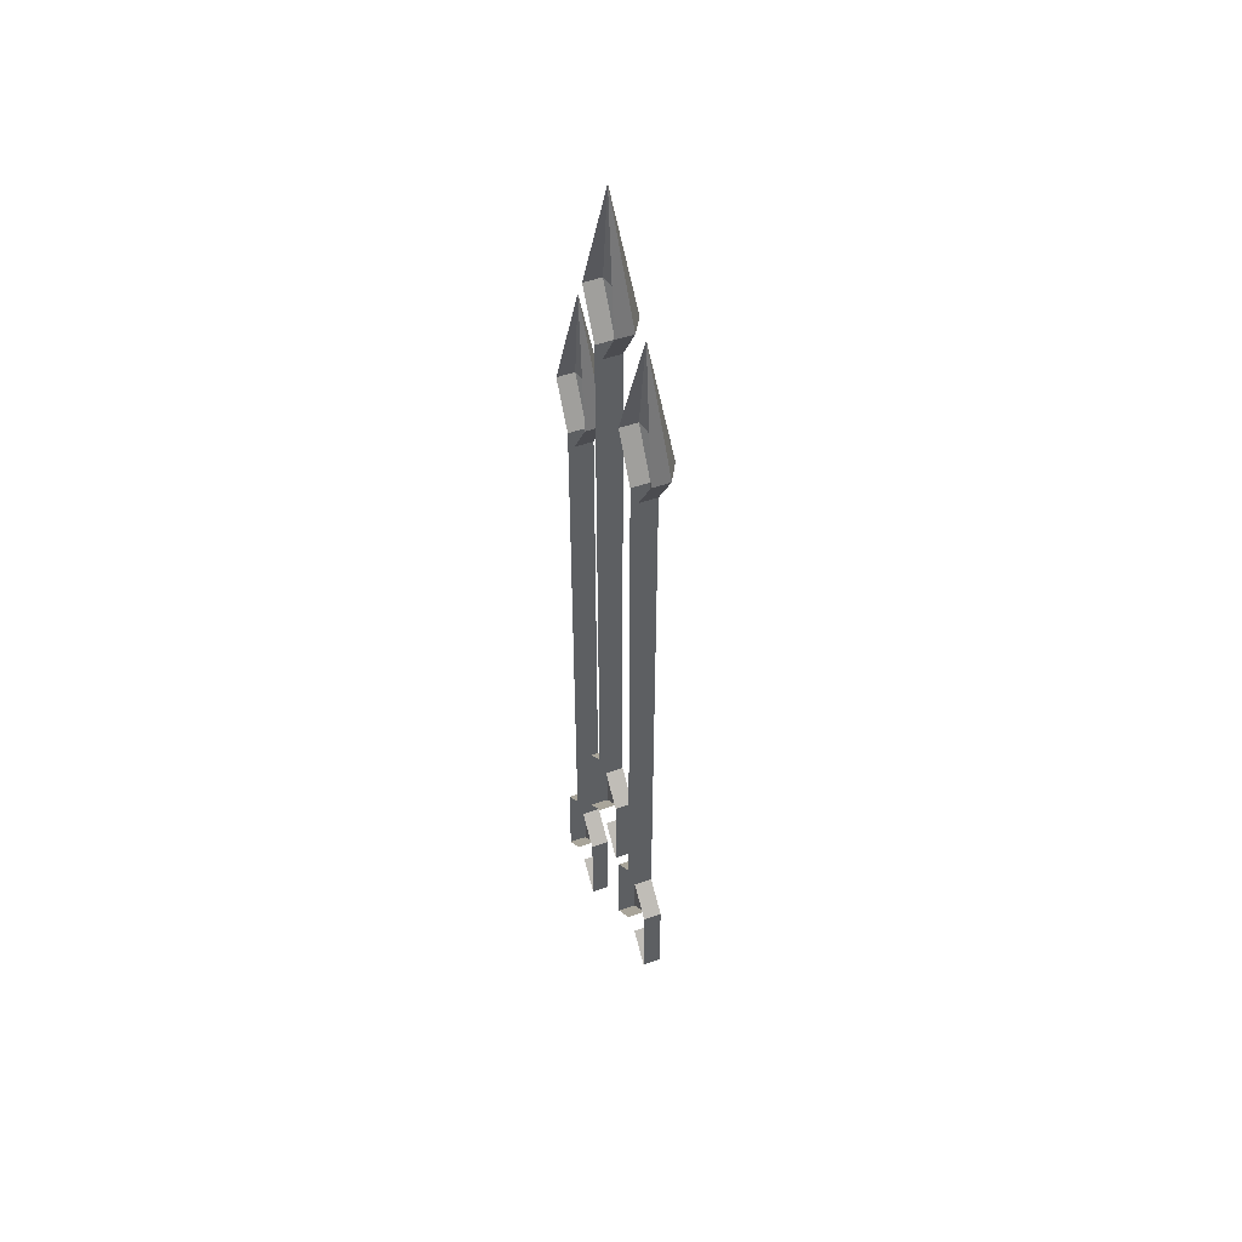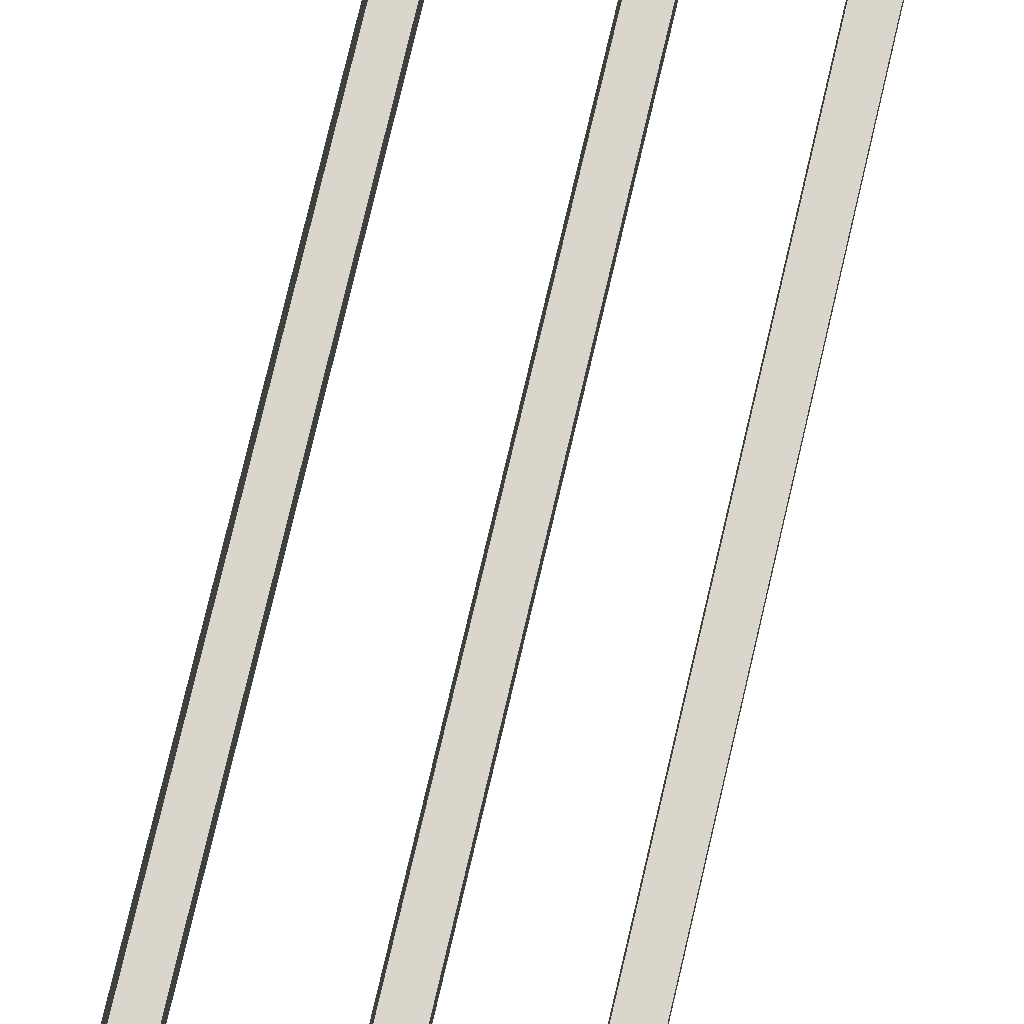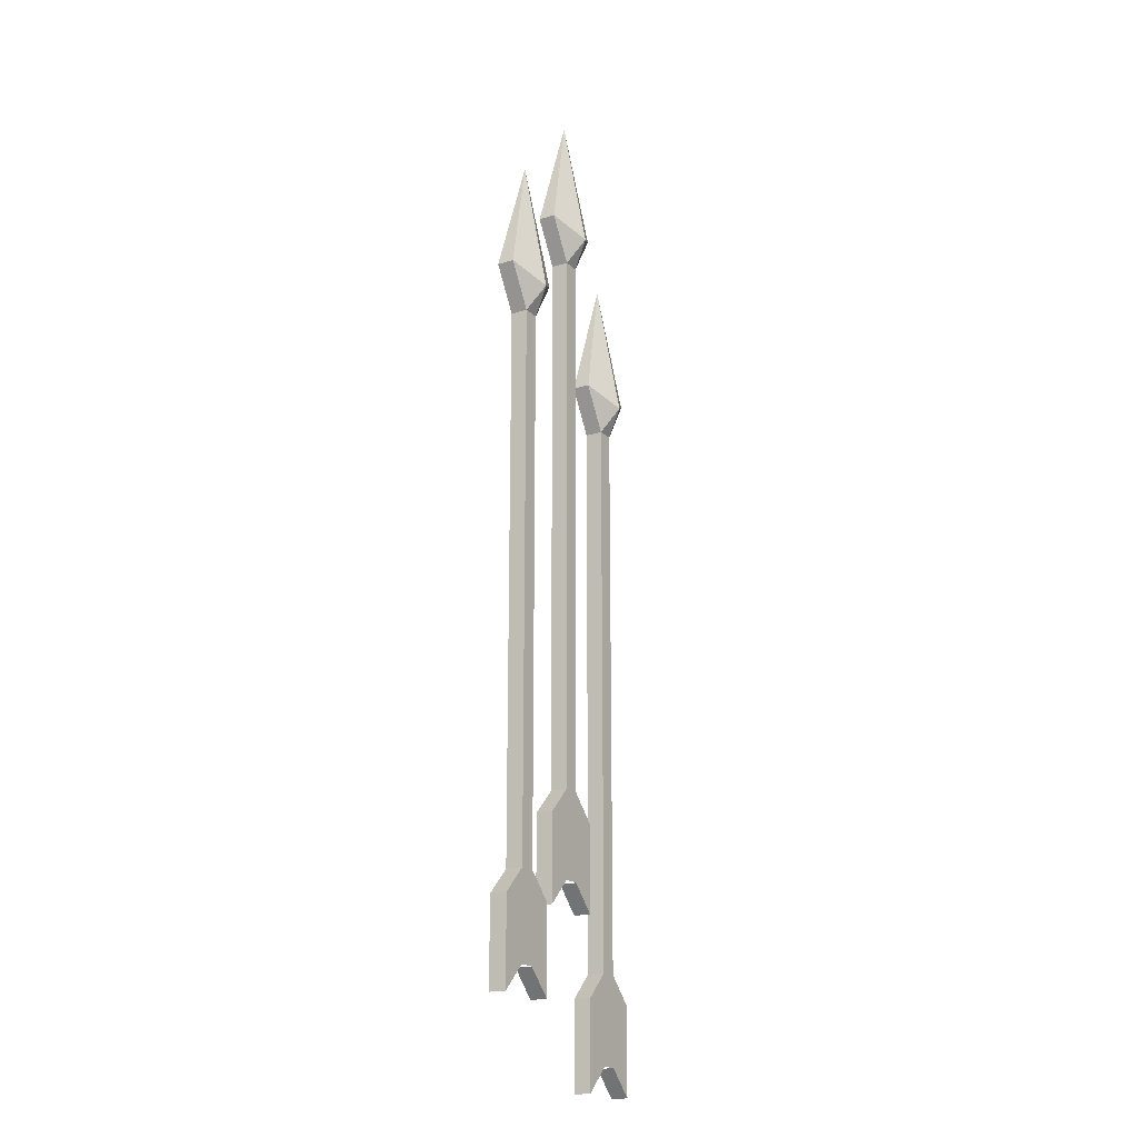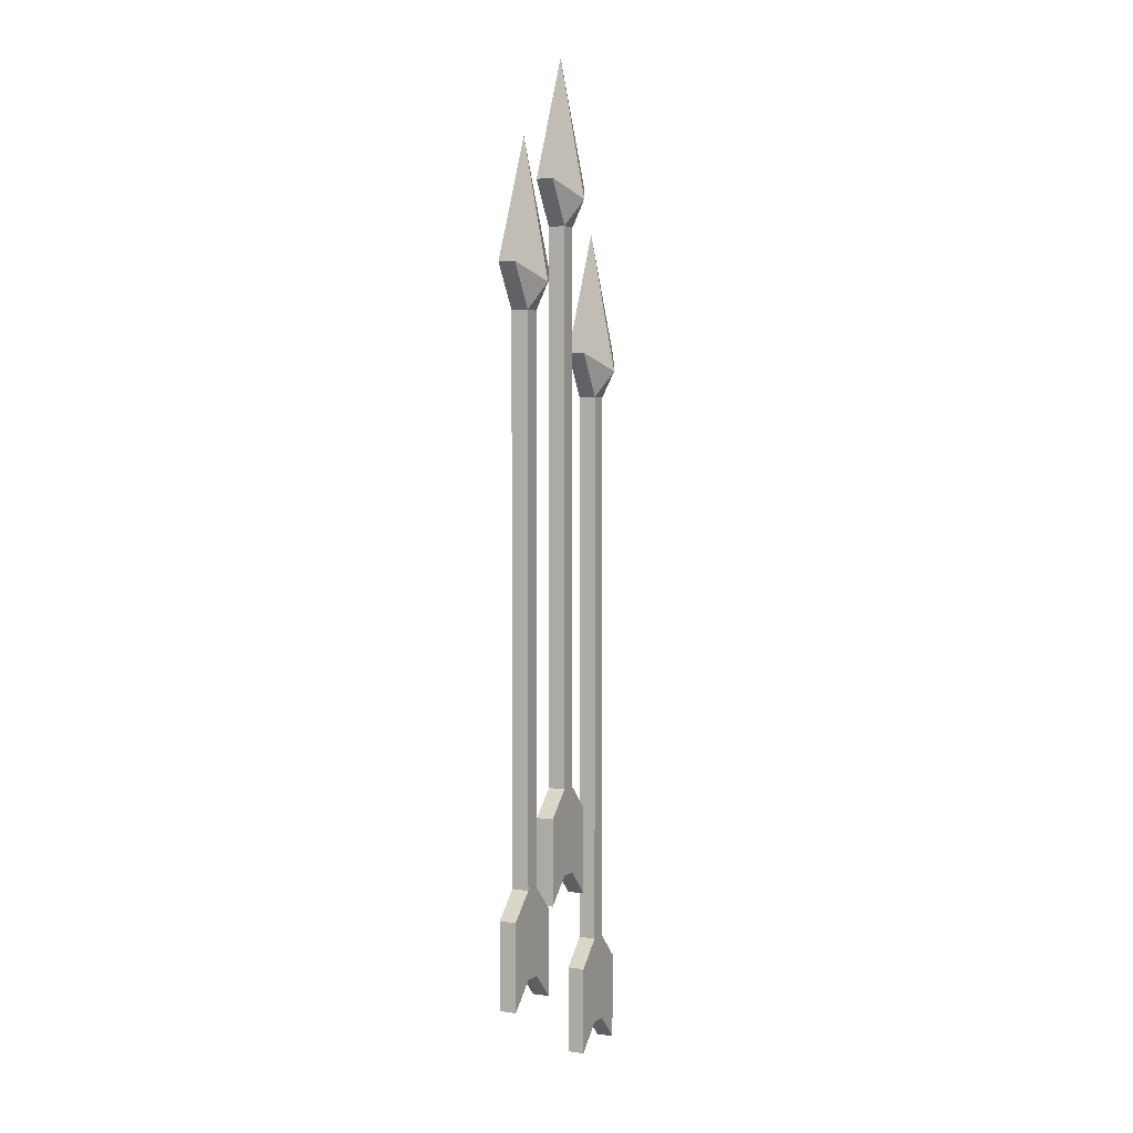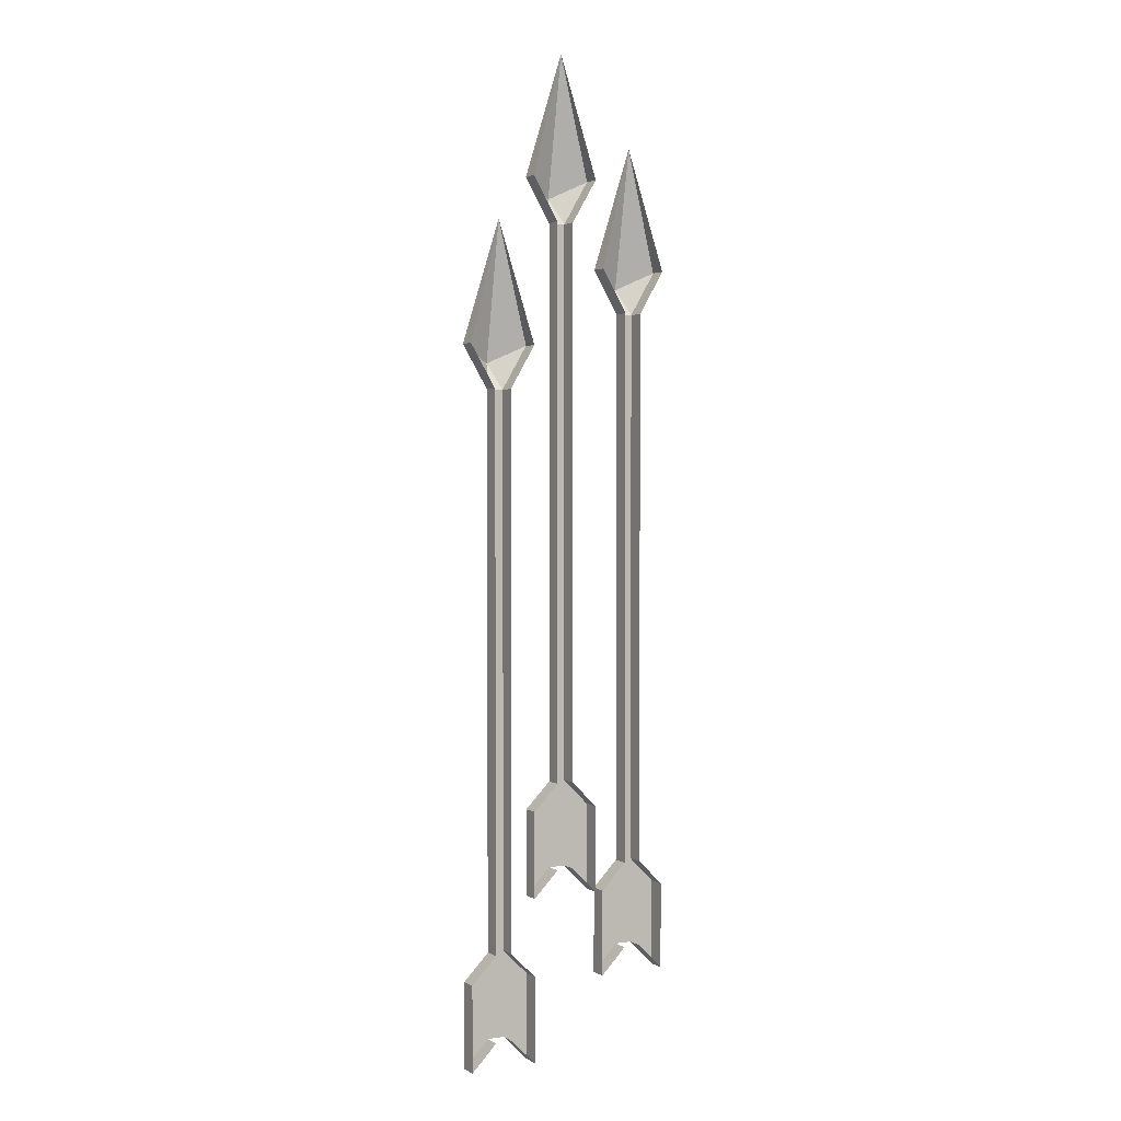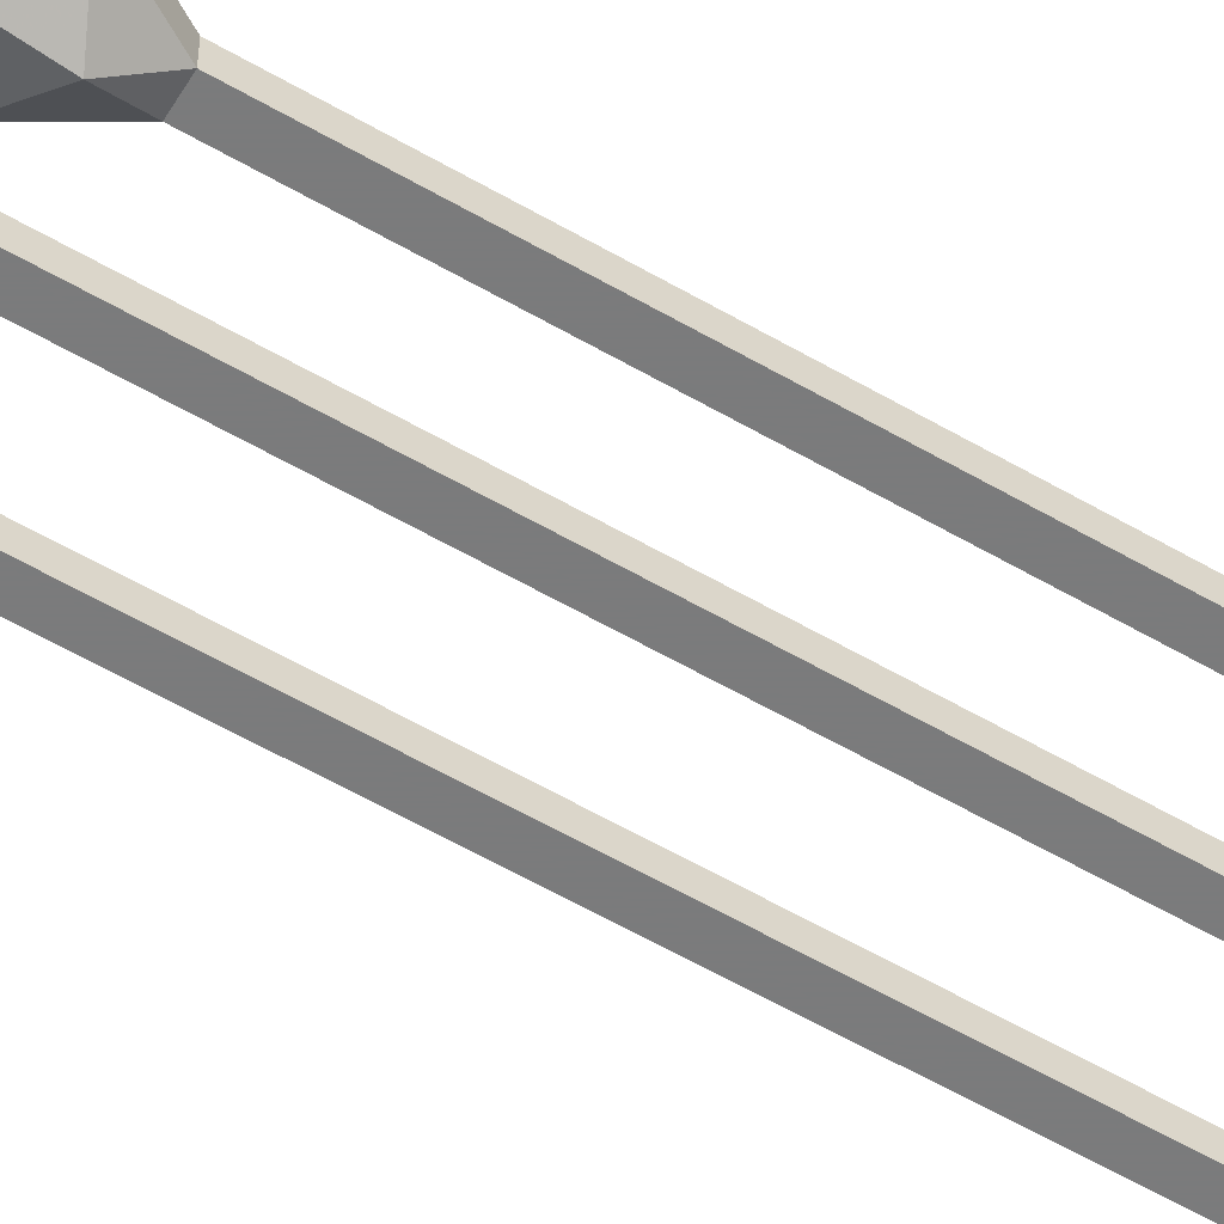
<metadata>
{"format":"obj","ext":"obj","renderer":"f3d","projection":"perspective","resolution":1024,"background":"white","views":[{"elev":50.5,"azim":-111.2,"up":"+Z"},{"elev":73.9,"azim":13.1,"up":"+Y"},{"elev":-18.8,"azim":-59.3,"up":"+Z"},{"elev":2.9,"azim":-63.6,"up":"+Z"},{"elev":2.7,"azim":150.6,"up":"+Z"},{"elev":-58.4,"azim":59.0,"up":"+Y"}]}
</metadata>
<code>
o item/arrow/3
v 6 -1 37
v 6 -4 21
v 10 -2 23
v 10 0 23
v 7 -2 18
v 7 0 18
v 7 -2 -46
v 7 0 -46
v 10 0 -49
v 10 -2 -49
v 10 -2 -59
v 10 0 -59
v 7 0 -56
v 7 -2 -56
v 5 -2 -56
v 5 -2 -46
v 2 -2 -59
v 2 0 -59
v 5 0 -56
v 2 -2 23
v 2 0 23
v 5 0 18
v 5 -2 18
v 2 -2 -49
v 2 0 -49
v 5 0 -46
v -2 -1 56
v -2 -4 40
v 2 -2 42
v 2 0 42
v -1 -2 37
v -1 0 37
v -1 -2 -27
v -1 0 -27
v 2 0 -30
v 2 -2 -30
v 2 -2 -40
v 2 0 -40
v -1 0 -37
v -1 -2 -37
v -3 -2 -37
v -3 -2 -27
v -6 -2 -40
v -6 0 -40
v -3 0 -37
v -6 -2 42
v -6 0 42
v -3 0 37
v -3 -2 37
v -3 0 -27
v -6 -2 -30
v -6 0 -30
v -11 -1 46
v -11 -4 30
v -7 -2 32
v -7 0 32
v -10 -2 27
v -10 0 27
v -10 -2 -37
v -10 0 -37
v -7 0 -40
v -7 -2 -40
v -7 -2 -50
v -7 0 -50
v -10 0 -47
v -10 -2 -47
v -12 -2 -47
v -12 -2 -37
v -15 -2 -50
v -15 0 -50
v -12 0 -47
v -15 -2 32
v -15 0 32
v -12 0 27
v -12 -2 27
v -12 0 -37
v -15 -2 -40
v -15 0 -40
f 1 2 3
f 1 3 4
f 4 3 5
f 4 5 6
f 6 5 7
f 6 7 8
f 8 7 9
f 9 7 10
f 9 10 11
f 9 11 12
f 12 11 13
f 13 11 14
f 14 11 10
f 14 10 7
f 14 7 15
f 15 7 16
f 15 16 17
f 15 17 18
f 15 18 19
f 20 2 1
f 20 1 21
f 20 21 22
f 20 22 23
f 20 23 2
f 2 23 5
f 2 5 3
f 16 24 17
f 17 24 18
f 18 24 25
f 25 24 26
f 26 24 16
f 26 16 23
f 26 23 22
f 27 28 29
f 27 29 30
f 30 29 31
f 30 31 32
f 32 31 33
f 32 33 34
f 34 33 35
f 35 33 36
f 35 36 37
f 35 37 38
f 38 37 39
f 39 37 40
f 40 37 36
f 40 36 33
f 40 33 41
f 41 33 42
f 41 42 43
f 41 43 44
f 41 44 45
f 46 28 27
f 46 27 47
f 46 47 48
f 46 48 49
f 46 49 28
f 28 49 31
f 28 31 29
f 42 33 31
f 42 31 49
f 42 49 50
f 42 50 51
f 42 51 43
f 43 51 44
f 44 51 52
f 52 51 50
f 49 48 50
f 53 54 55
f 53 55 56
f 56 55 57
f 56 57 58
f 58 57 59
f 58 59 60
f 60 59 61
f 61 59 62
f 61 62 63
f 61 63 64
f 64 63 65
f 65 63 66
f 66 63 62
f 66 62 59
f 66 59 67
f 67 59 68
f 67 68 69
f 67 69 70
f 67 70 71
f 72 54 53
f 72 53 73
f 72 73 74
f 72 74 75
f 72 75 54
f 54 75 57
f 54 57 55
f 68 59 57
f 68 57 75
f 68 75 76
f 68 76 77
f 68 77 69
f 69 77 70
f 70 77 78
f 78 77 76
f 75 74 76
f 16 7 5
f 16 5 23

</code>
